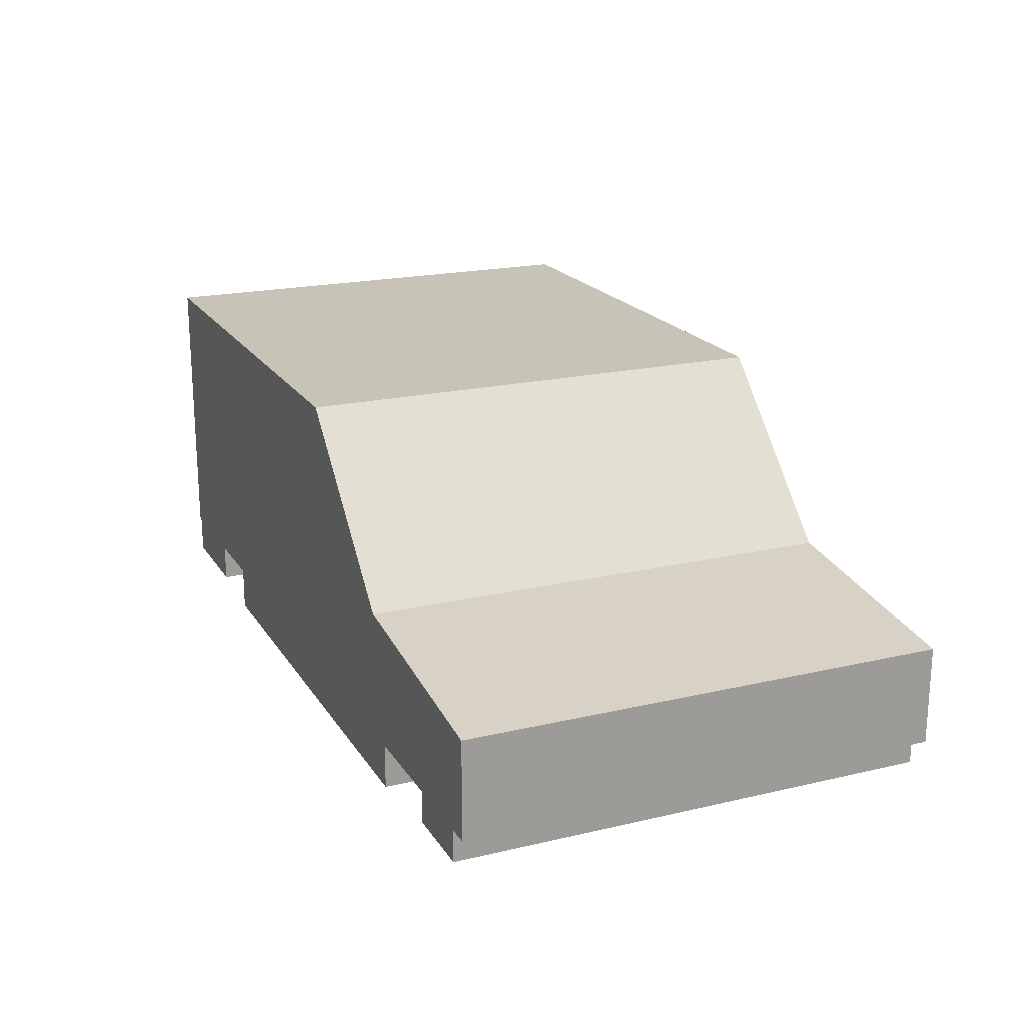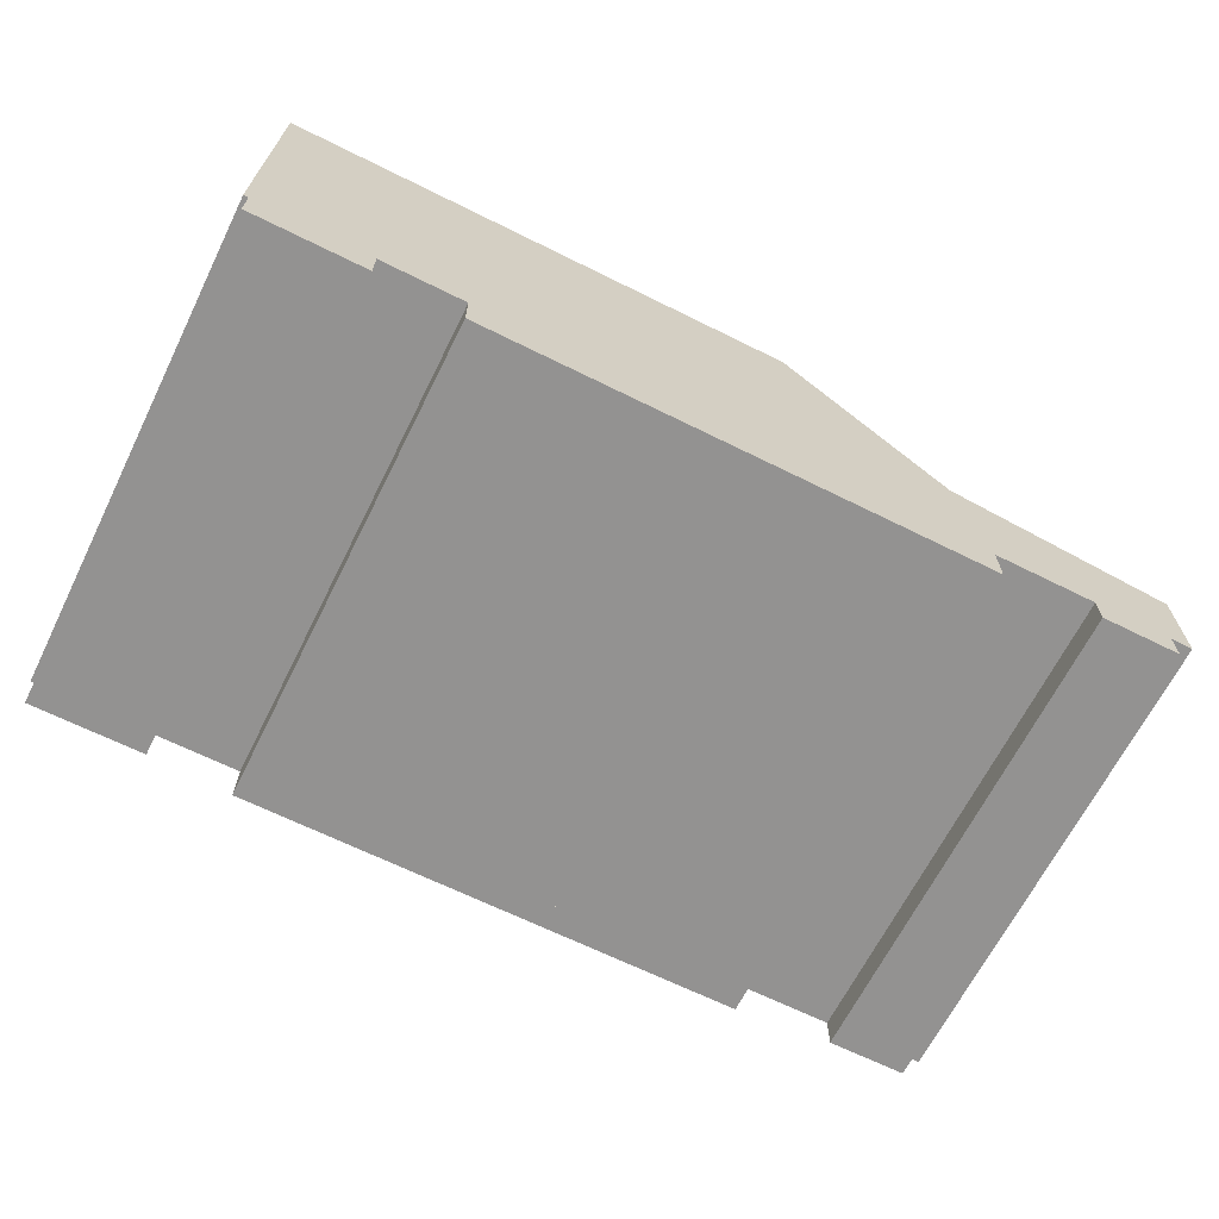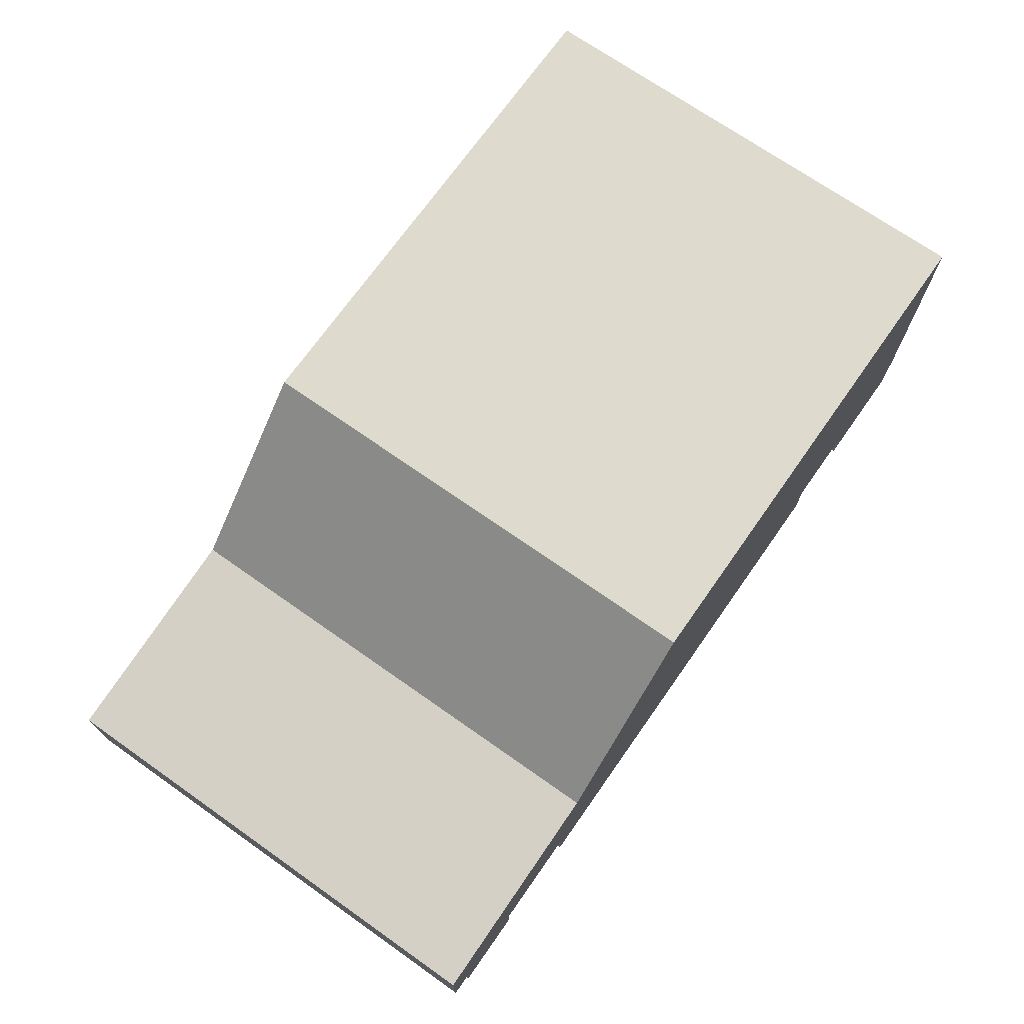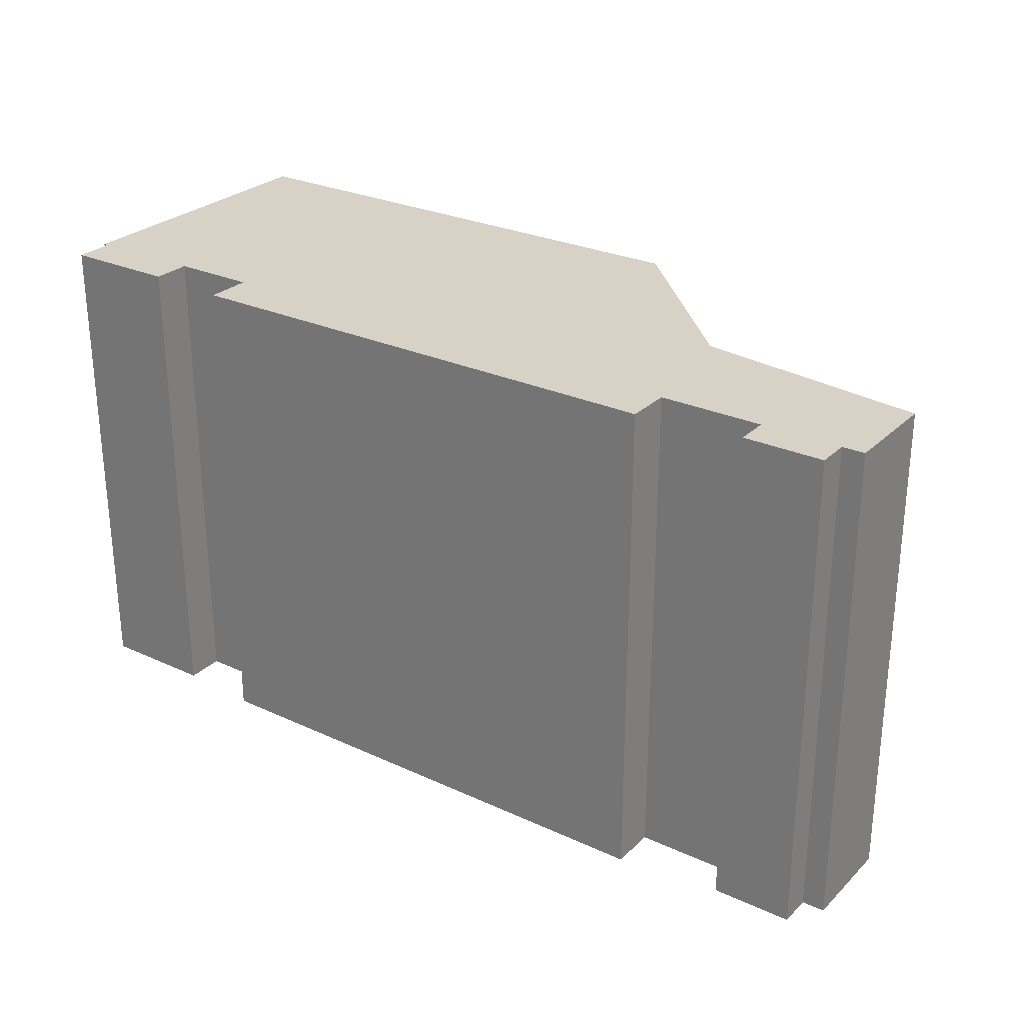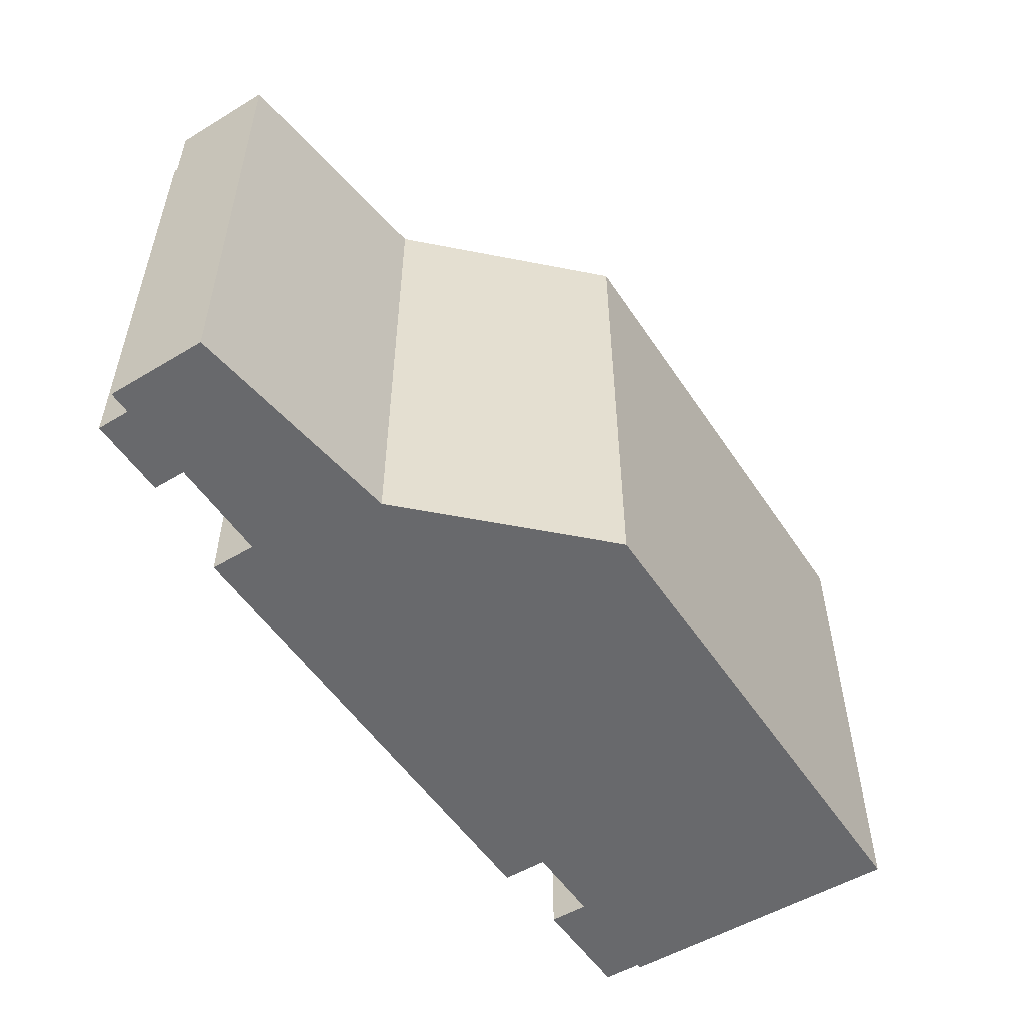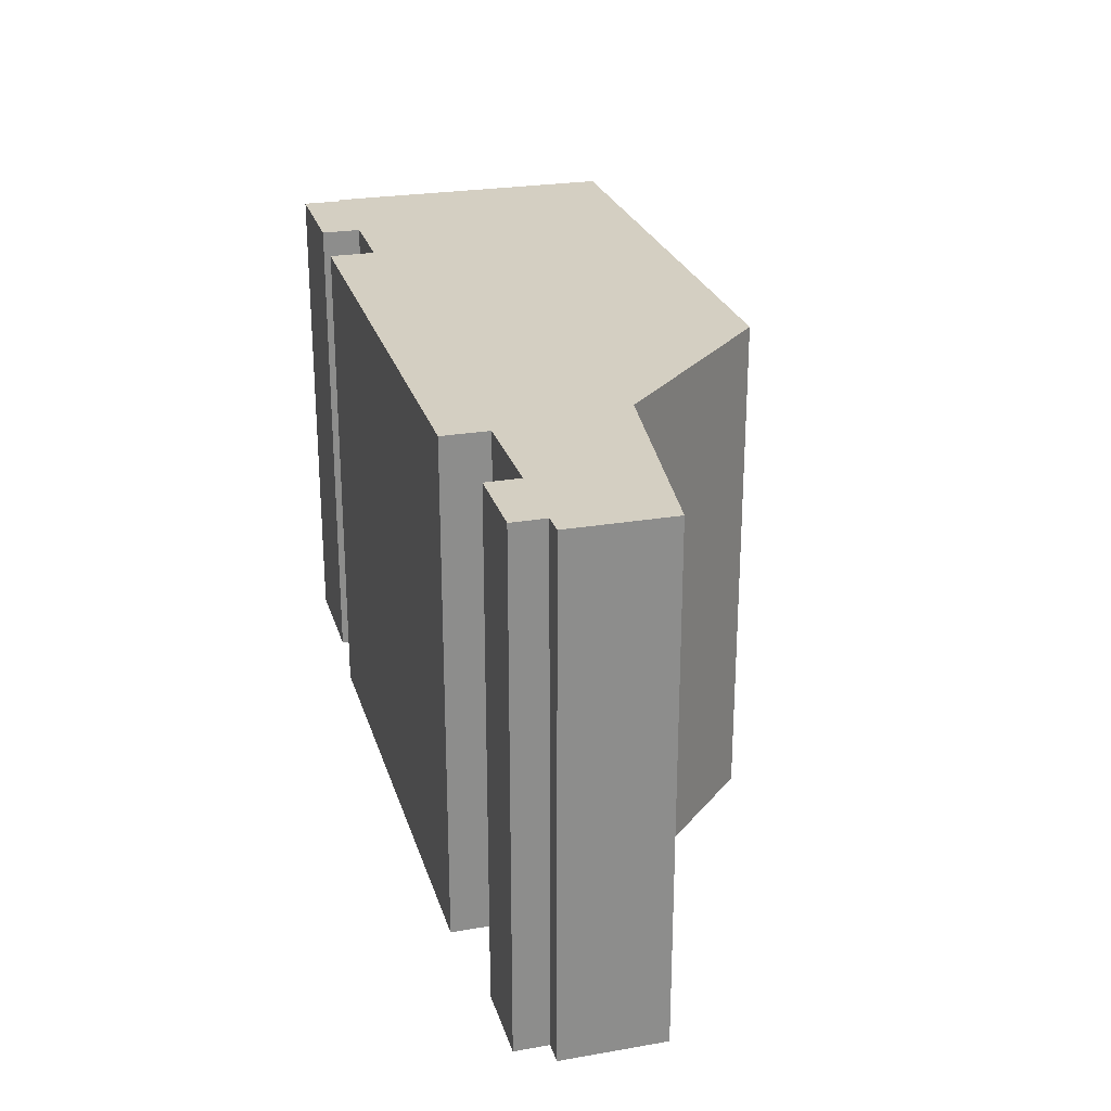
<metadata>
{"format":"obj","ext":"obj","renderer":"f3d","projection":"perspective","resolution":1024,"background":"white","views":[{"elev":19.8,"azim":66.6,"up":"+Y"},{"elev":-66.4,"azim":-26.5,"up":"+Y"},{"elev":71.2,"azim":125.1,"up":"+Y"},{"elev":27.4,"azim":35.2,"up":"+Z"},{"elev":-52.8,"azim":122.8,"up":"+Z"},{"elev":25.4,"azim":74.6,"up":"+Z"}]}
</metadata>
<code>
o Cube_Cube.001
v -3.427 -0.1447 1.843
v -3.427 0.6015 1.843
v -3.427 -0.1447 -1.843
v -3.427 0.6015 -1.843
v 3.427 -0.1447 1.843
v 3.427 0.6015 1.843
v 3.427 -0.1447 -1.843
v 3.427 0.6015 -1.843
v -3.426 0.8333 1.843
v -3.426 0.8333 -1.843
v 1.721 0.8333 -1.843
v 1.721 0.8333 1.843
v -3.426 2.064 1.843
v -3.426 2.064 -1.843
v 0.5031 2.064 -1.843
v 0.5031 2.064 1.843
v -3.427 -0.1447 -1.843
v -3.427 -0.1447 1.843
v 3.427 -0.1447 -1.843
v 3.427 -0.1447 1.843
v -1.904 -0.1447 -1.843
v -1.904 -0.1447 1.843
v 1.904 -0.1447 -1.843
v 1.904 -0.1447 1.843
v -1.904 -0.4846 -1.843
v -1.904 -0.4846 1.843
v 1.904 -0.4846 -1.843
v 1.904 -0.4846 1.843
v -3.391 -0.1447 -1.843
v -3.391 -0.1447 1.843
v -2.532 -0.1447 -1.843
v -2.532 -0.1447 1.843
v -3.391 -0.4361 -1.843
v -3.391 -0.4361 1.843
v -2.532 -0.4361 -1.843
v -2.532 -0.4361 1.843
v 3.427 -0.1447 1.843
v 3.427 -0.1447 -1.843
v 1.904 -0.1447 1.843
v 1.904 -0.1447 -1.843
v 3.261 -0.1447 1.843
v 3.261 -0.1447 -1.843
v 2.67 -0.1447 1.843
v 2.67 -0.1447 -1.843
v 3.261 -0.3898 1.843
v 3.261 -0.3898 -1.843
v 2.67 -0.3898 1.843
v 2.67 -0.3898 -1.843
f 2 3 1
f 4 7 3
f 8 5 7
f 6 1 5
f 7 20 19
f 2 10 4
f 9 16 13
f 2 12 9
f 4 11 8
f 8 12 6
f 14 16 15
f 10 15 11
f 11 16 12
f 9 14 10
f 20 22 24
f 5 18 20
f 3 19 17
f 1 17 18
f 24 27 23
f 17 23 21
f 23 38 40
f 22 30 32
f 27 26 25
f 21 26 22
f 22 28 24
f 23 25 21
f 32 35 31
f 22 31 21
f 17 31 29
f 17 30 18
f 33 36 34
f 30 36 32
f 29 34 30
f 31 33 29
f 40 42 44
f 24 40 39
f 19 37 38
f 20 39 37
f 43 45 41
f 40 43 39
f 37 43 41
f 37 42 38
f 45 48 46
f 41 46 42
f 42 48 44
f 44 47 43
f 2 4 3
f 4 8 7
f 8 6 5
f 6 2 1
f 7 5 20
f 2 9 10
f 9 12 16
f 2 6 12
f 4 10 11
f 8 11 12
f 14 13 16
f 10 14 15
f 11 15 16
f 9 13 14
f 20 18 22
f 5 1 18
f 3 7 19
f 1 3 17
f 24 28 27
f 17 19 23
f 23 19 38
f 22 18 30
f 27 28 26
f 21 25 26
f 22 26 28
f 23 27 25
f 32 36 35
f 22 32 31
f 17 21 31
f 17 29 30
f 33 35 36
f 30 34 36
f 29 33 34
f 31 35 33
f 40 38 42
f 24 23 40
f 19 20 37
f 20 24 39
f 43 47 45
f 40 44 43
f 37 39 43
f 37 41 42
f 45 47 48
f 41 45 46
f 42 46 48
f 44 48 47

</code>
